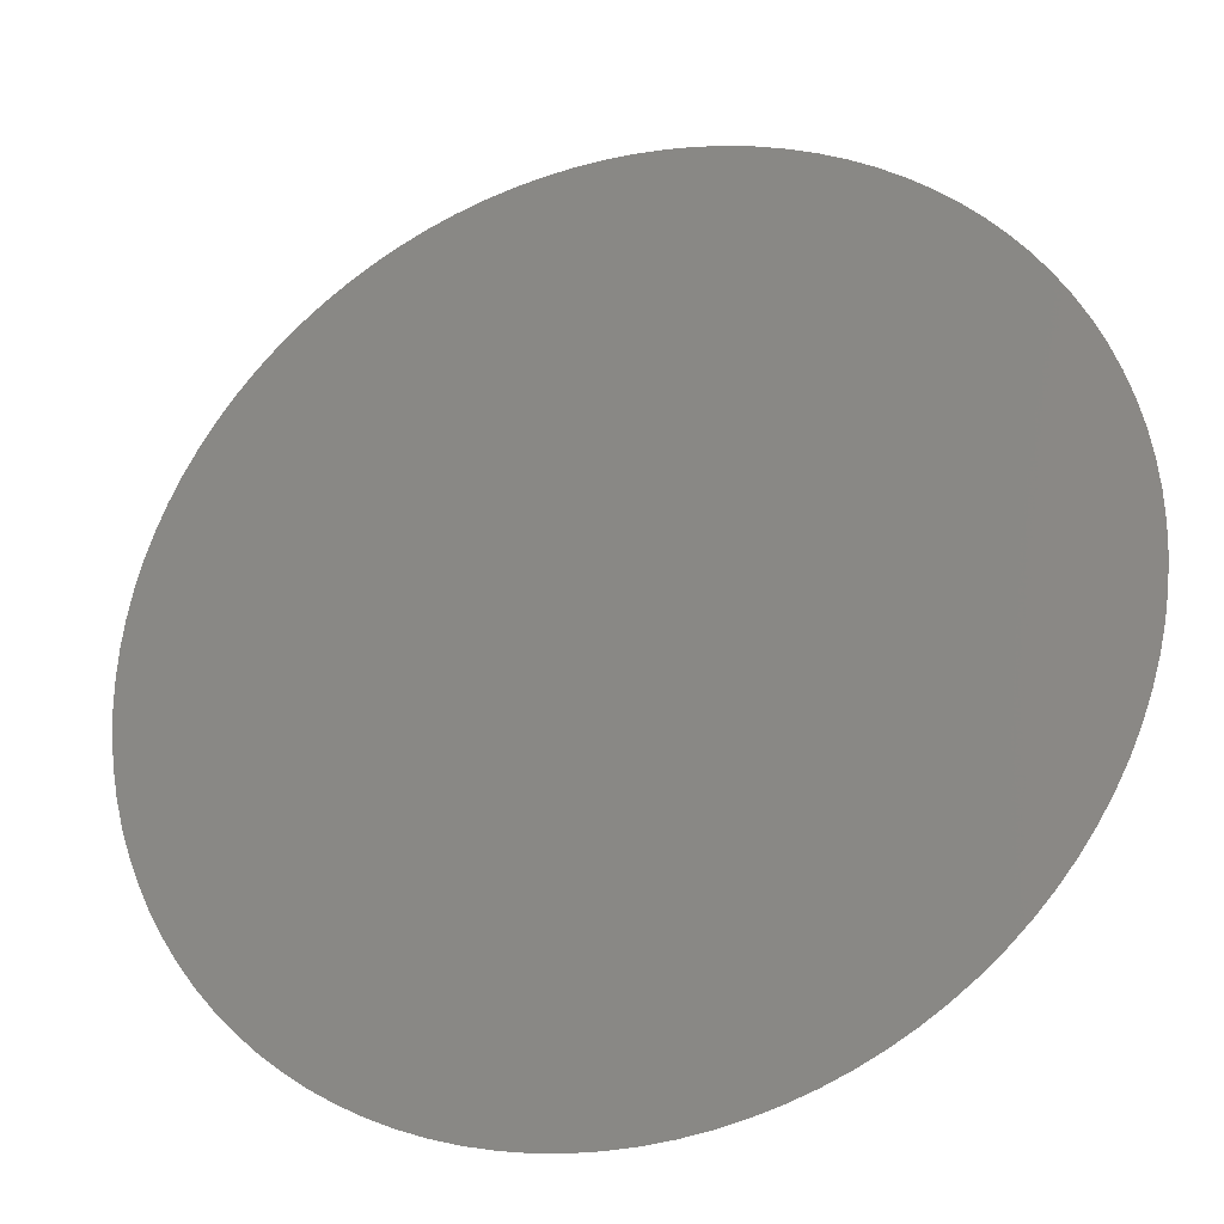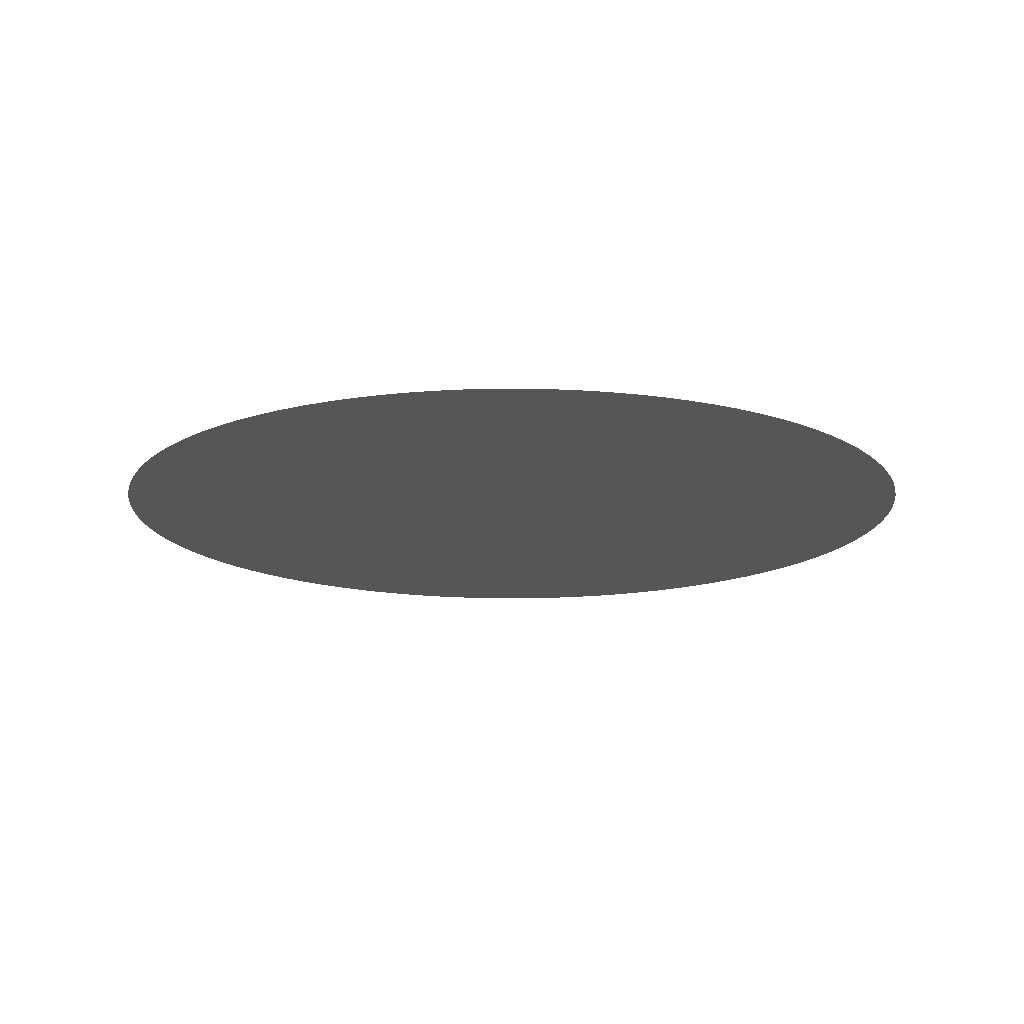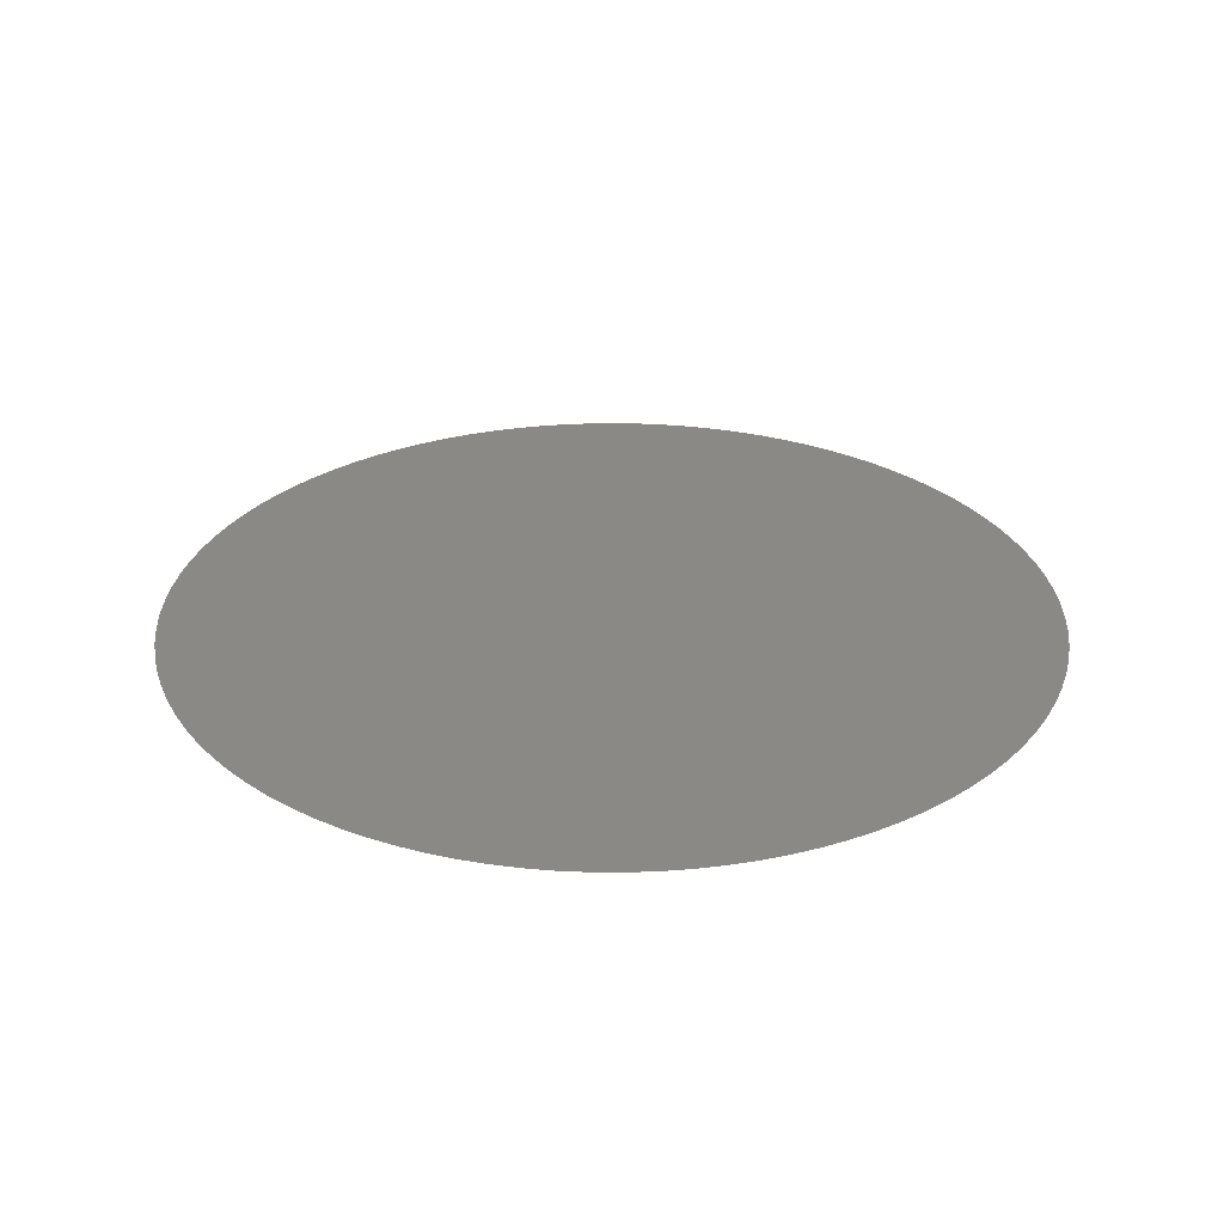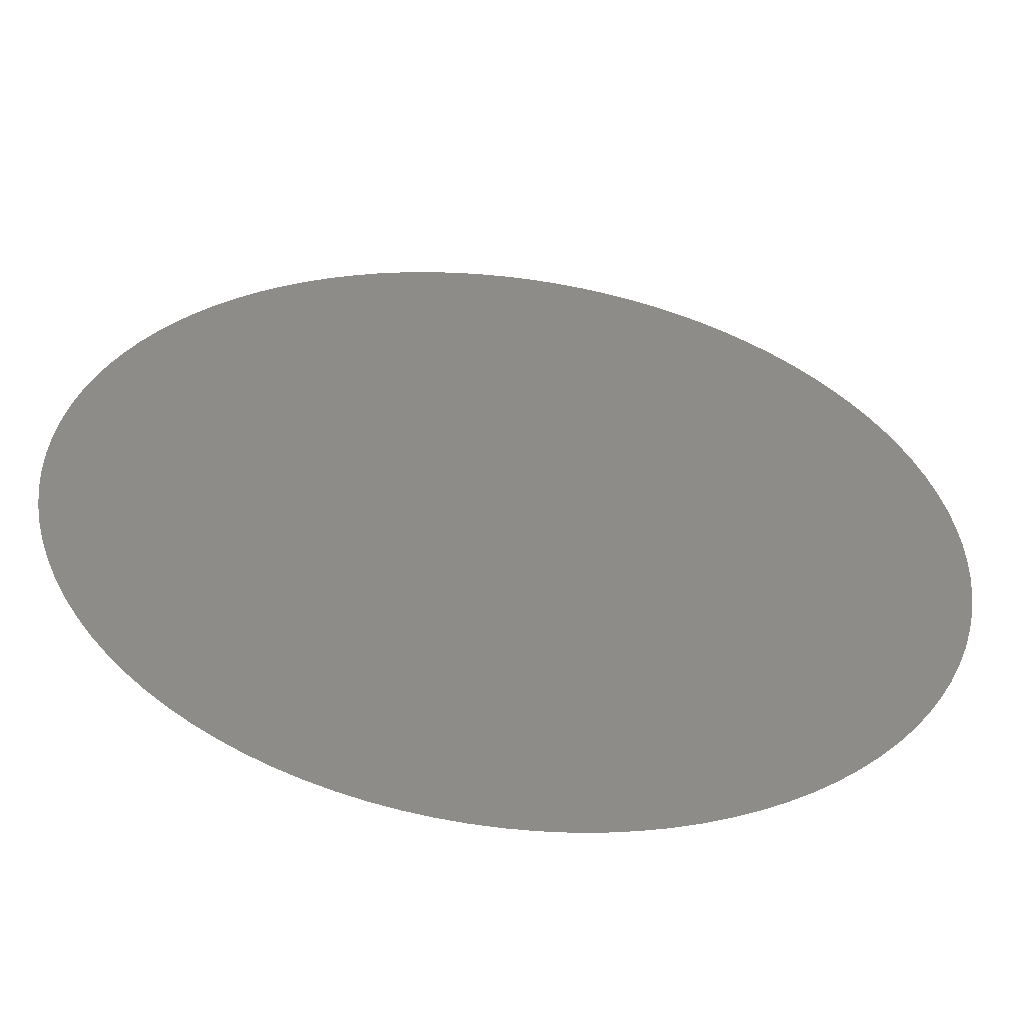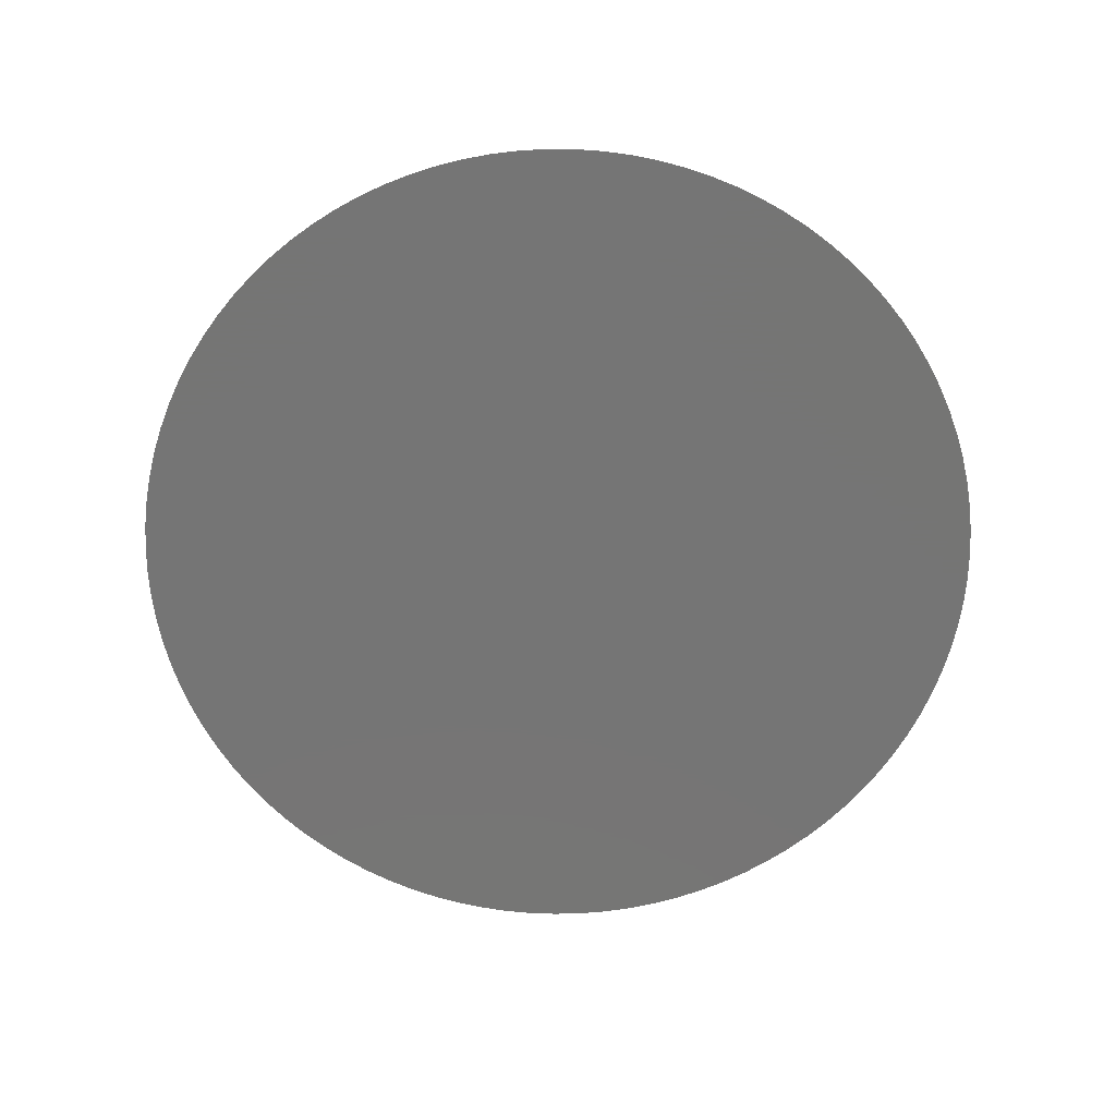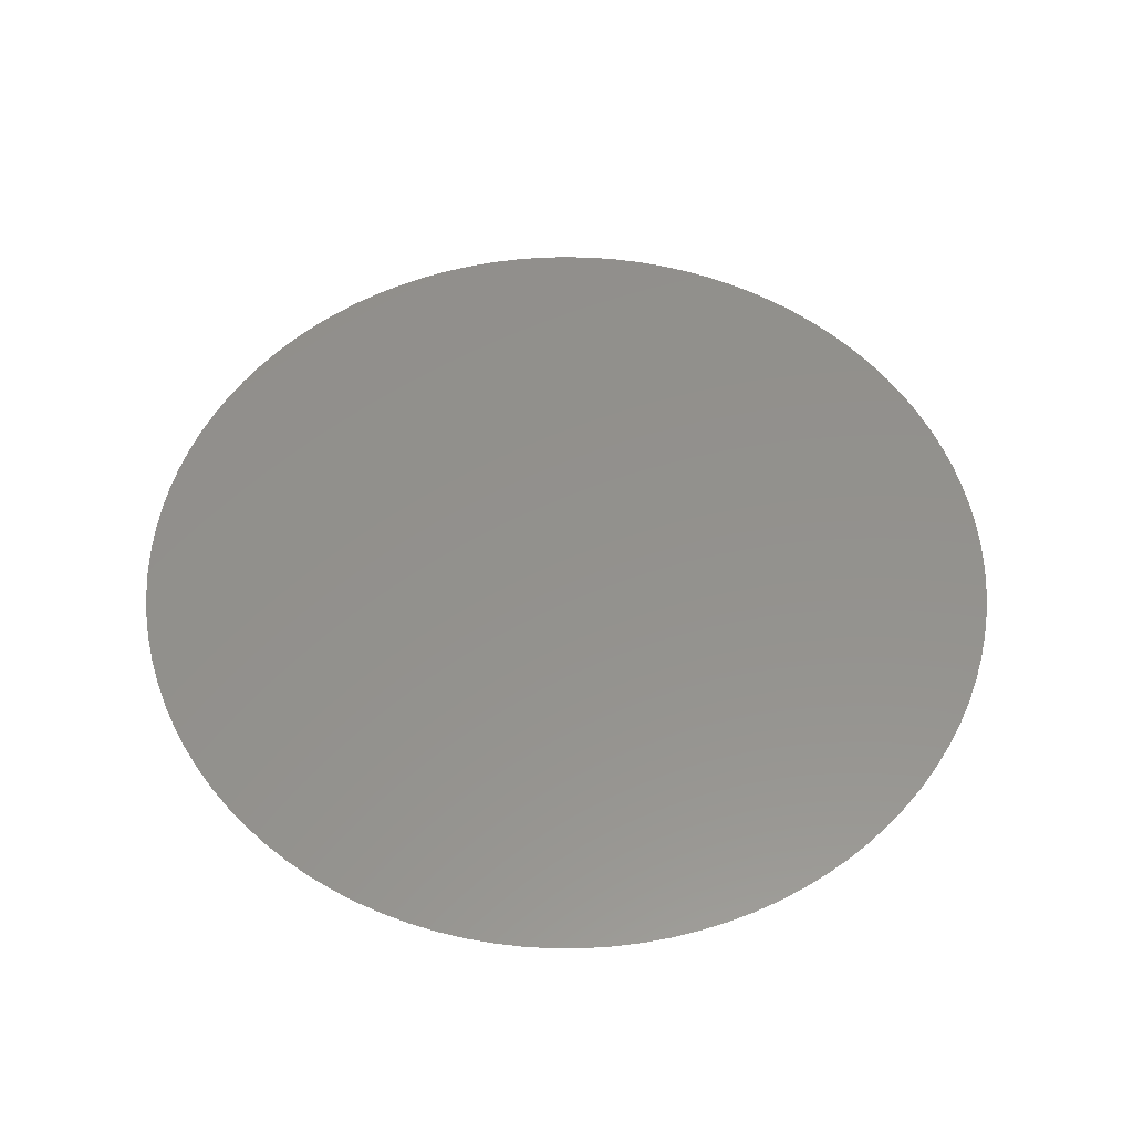
<metadata>
{"format":"stl","ext":"stl","renderer":"f3d","projection":"perspective","resolution":1024,"background":"white","views":[{"elev":-27.8,"azim":19.5,"up":"+Y"},{"elev":-15.6,"azim":-9.3,"up":"+Z"},{"elev":29.0,"azim":95.9,"up":"+Z"},{"elev":-54.6,"azim":-7.5,"up":"+Y"},{"elev":-67.6,"azim":98.7,"up":"+Z"},{"elev":54.9,"azim":98.9,"up":"+Z"}]}
</metadata>
<code>
# stl→obj: 101 verts, 100 faces
v 0.004 0 0.003601
v 0.003992 0.0002537 0.003601
v 0 0 0.003601
v 0.003968 0.0005064 0.003601
v 0.003928 0.000757 0.003601
v 0.003872 0.001005 0.003601
v 0.0038 0.001248 0.003601
v 0.003713 0.001487 0.003601
v 0.003612 0.001719 0.003601
v 0.003495 0.001945 0.003601
v 0.003365 0.002163 0.003601
v 0.003221 0.002372 0.003601
v 0.003064 0.002571 0.003601
v 0.002895 0.00276 0.003601
v 0.002714 0.002938 0.003601
v 0.002522 0.003105 0.003601
v 0.00232 0.003258 0.003601
v 0.002109 0.003399 0.003601
v 0.001889 0.003526 0.003601
v 0.001662 0.003639 0.003601
v 0.001428 0.003737 0.003601
v 0.001188 0.00382 0.003601
v 0.000943 0.003887 0.003601
v 0.0006946 0.003939 0.003601
v 0.0004434 0.003975 0.003601
v 0.0001903 0.003995 0.003601
v -6.346e-05 0.003999 0.003601
v -0.000317 0.003987 0.003601
v -0.0005693 0.003959 0.003601
v -0.0008192 0.003915 0.003601
v -0.001066 0.003855 0.003601
v -0.001308 0.00378 0.003601
v -0.001545 0.003689 0.003601
v -0.001776 0.003584 0.003601
v -0.002 0.003464 0.003601
v -0.002216 0.00333 0.003601
v -0.002422 0.003183 0.003601
v -0.002619 0.003023 0.003601
v -0.002806 0.002851 0.003601
v -0.002981 0.002667 0.003601
v -0.003144 0.002473 0.003601
v -0.003295 0.002268 0.003601
v -0.003432 0.002055 0.003601
v -0.003555 0.001833 0.003601
v -0.003664 0.001604 0.003601
v -0.003759 0.001368 0.003601
v -0.003838 0.001127 0.003601
v -0.003902 0.0008812 0.003601
v -0.00395 0.000632 0.003601
v -0.003982 0.0003802 0.003601
v -0.003998 0.0001269 0.003601
v -0.003998 -0.0001269 0.003601
v -0.003982 -0.0003802 0.003601
v -0.00395 -0.000632 0.003601
v -0.003902 -0.0008812 0.003601
v -0.003838 -0.001127 0.003601
v -0.003759 -0.001368 0.003601
v -0.003664 -0.001604 0.003601
v -0.003555 -0.001833 0.003601
v -0.003432 -0.002055 0.003601
v -0.003295 -0.002268 0.003601
v -0.003144 -0.002473 0.003601
v -0.002981 -0.002667 0.003601
v -0.002806 -0.002851 0.003601
v -0.002619 -0.003023 0.003601
v -0.002422 -0.003183 0.003601
v -0.002216 -0.00333 0.003601
v -0.002 -0.003464 0.003601
v -0.001776 -0.003584 0.003601
v -0.001545 -0.003689 0.003601
v -0.001308 -0.00378 0.003601
v -0.001066 -0.003855 0.003601
v -0.0008192 -0.003915 0.003601
v -0.0005693 -0.003959 0.003601
v -0.000317 -0.003987 0.003601
v -6.346e-05 -0.003999 0.003601
v 0.0001903 -0.003995 0.003601
v 0.0004434 -0.003975 0.003601
v 0.0006946 -0.003939 0.003601
v 0.000943 -0.003887 0.003601
v 0.001188 -0.00382 0.003601
v 0.001428 -0.003737 0.003601
v 0.001662 -0.003639 0.003601
v 0.001889 -0.003526 0.003601
v 0.002109 -0.003399 0.003601
v 0.00232 -0.003258 0.003601
v 0.002522 -0.003105 0.003601
v 0.002714 -0.002938 0.003601
v 0.002895 -0.00276 0.003601
v 0.003064 -0.002571 0.003601
v 0.003221 -0.002372 0.003601
v 0.003365 -0.002163 0.003601
v 0.003495 -0.001945 0.003601
v 0.003612 -0.001719 0.003601
v 0.003713 -0.001487 0.003601
v 0.0038 -0.001248 0.003601
v 0.003872 -0.001005 0.003601
v 0.003928 -0.000757 0.003601
v 0.003968 -0.0005064 0.003601
v 0.003992 -0.0002537 0.003601
v 0.004 -9.797e-19 0.003601
f 1 2 3
f 2 4 3
f 4 5 3
f 5 6 3
f 6 7 3
f 7 8 3
f 8 9 3
f 9 10 3
f 10 11 3
f 11 12 3
f 12 13 3
f 13 14 3
f 14 15 3
f 15 16 3
f 16 17 3
f 17 18 3
f 18 19 3
f 19 20 3
f 20 21 3
f 21 22 3
f 22 23 3
f 23 24 3
f 24 25 3
f 25 26 3
f 26 27 3
f 27 28 3
f 28 29 3
f 29 30 3
f 30 31 3
f 31 32 3
f 32 33 3
f 33 34 3
f 34 35 3
f 35 36 3
f 36 37 3
f 37 38 3
f 38 39 3
f 39 40 3
f 40 41 3
f 41 42 3
f 42 43 3
f 43 44 3
f 44 45 3
f 45 46 3
f 46 47 3
f 47 48 3
f 48 49 3
f 49 50 3
f 50 51 3
f 51 52 3
f 52 53 3
f 53 54 3
f 54 55 3
f 55 56 3
f 56 57 3
f 57 58 3
f 58 59 3
f 59 60 3
f 60 61 3
f 61 62 3
f 62 63 3
f 63 64 3
f 64 65 3
f 65 66 3
f 66 67 3
f 67 68 3
f 68 69 3
f 69 70 3
f 70 71 3
f 71 72 3
f 72 73 3
f 73 74 3
f 74 75 3
f 75 76 3
f 76 77 3
f 77 78 3
f 78 79 3
f 79 80 3
f 80 81 3
f 81 82 3
f 82 83 3
f 83 84 3
f 84 85 3
f 85 86 3
f 86 87 3
f 87 88 3
f 88 89 3
f 89 90 3
f 90 91 3
f 91 92 3
f 92 93 3
f 93 94 3
f 94 95 3
f 95 96 3
f 96 97 3
f 97 98 3
f 98 99 3
f 99 100 3
f 100 101 3
f 101 1 3

</code>
